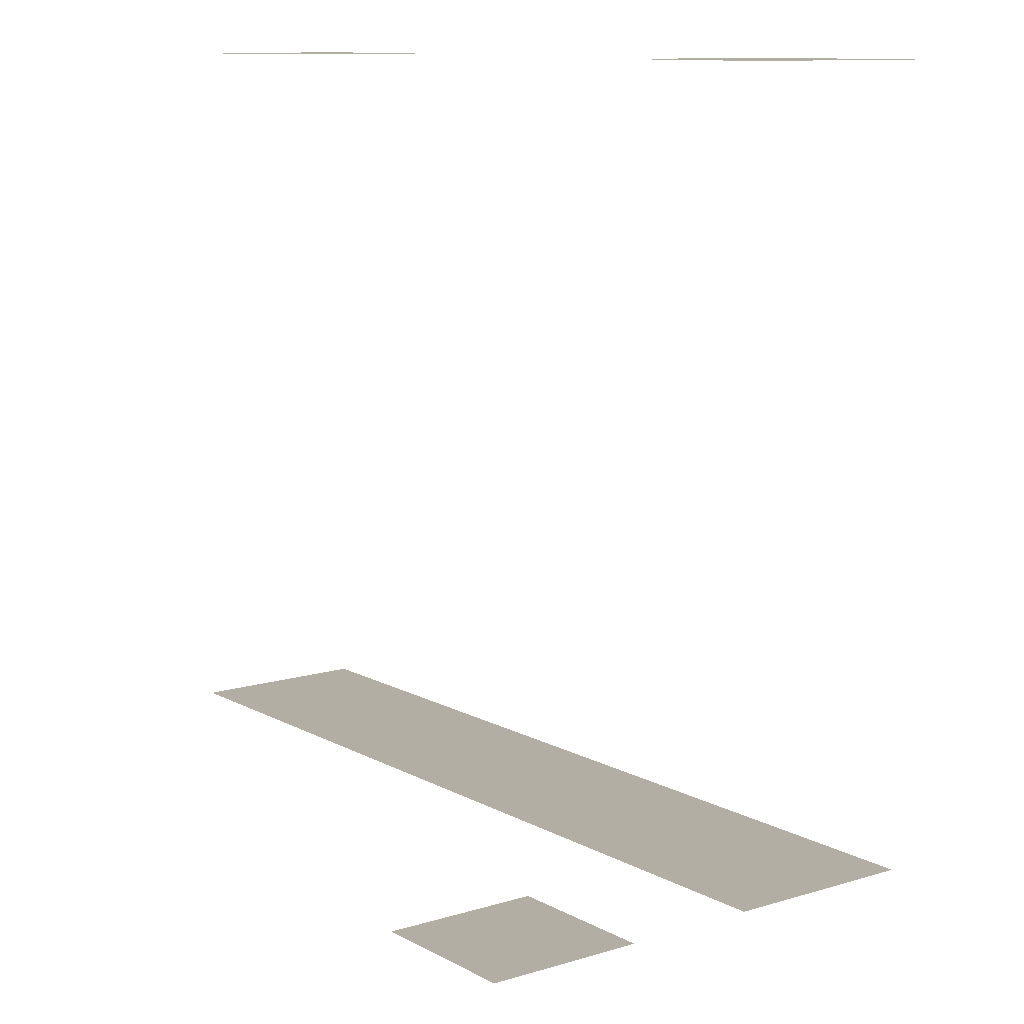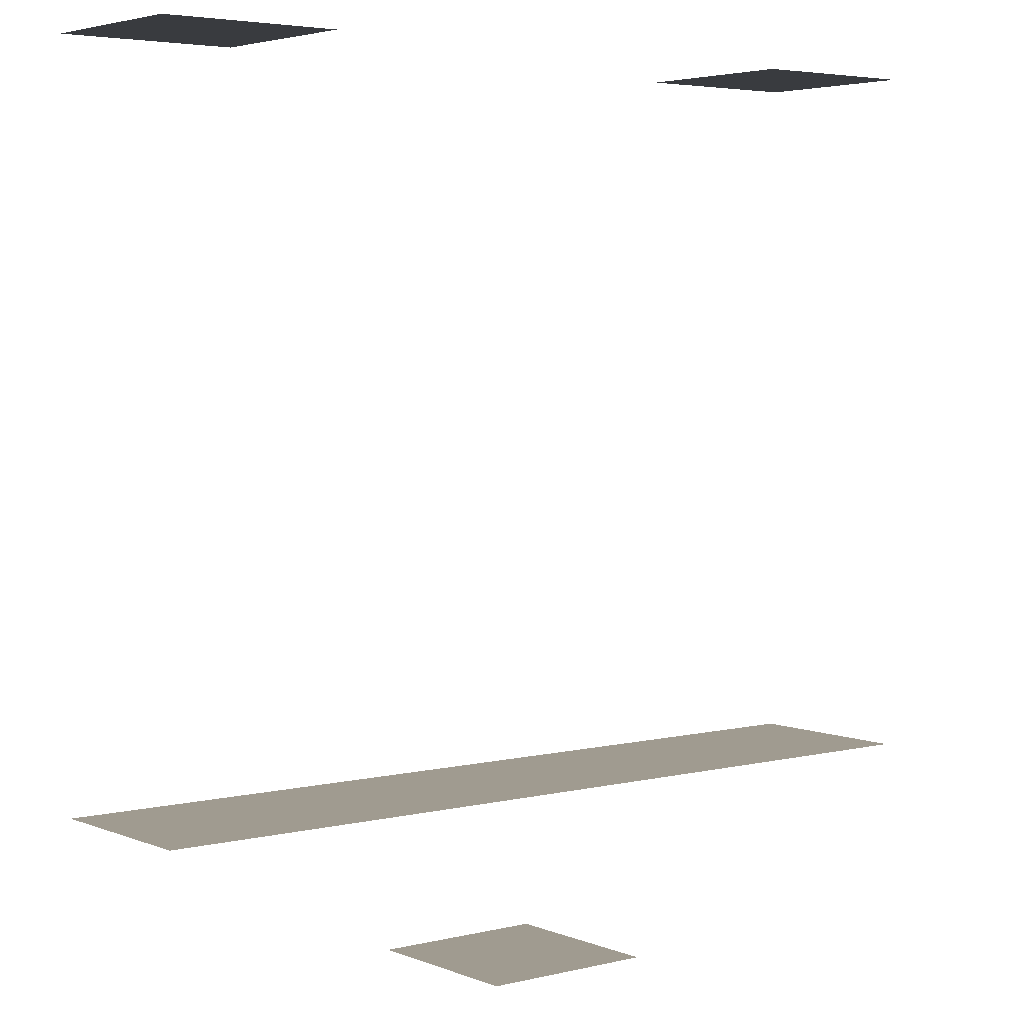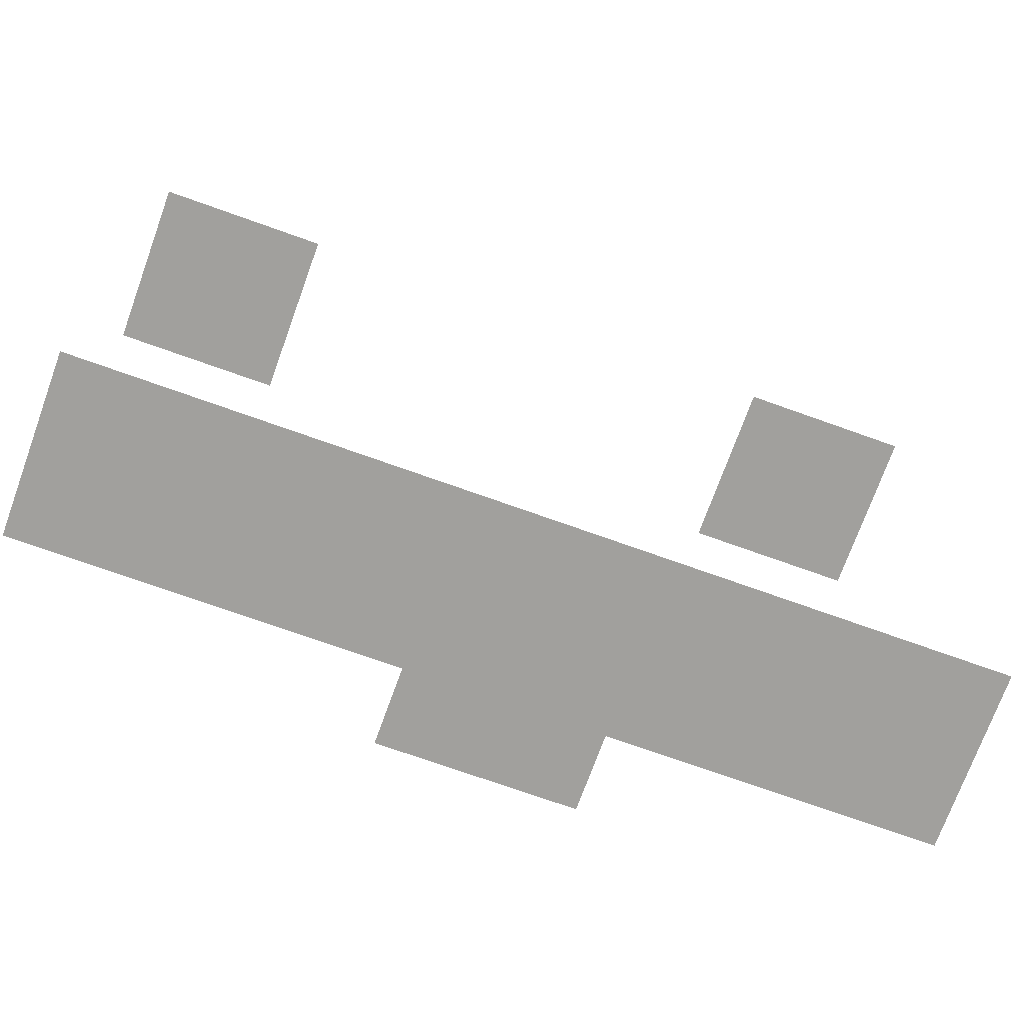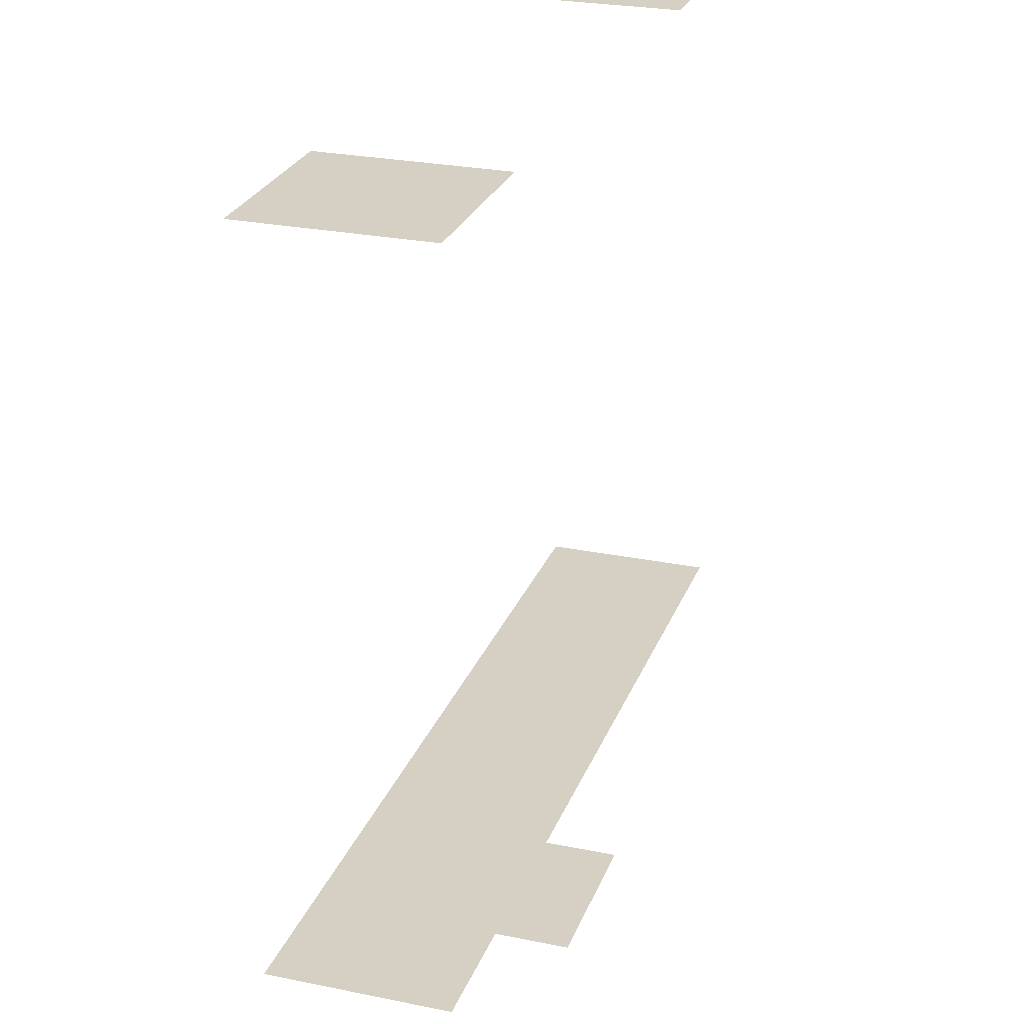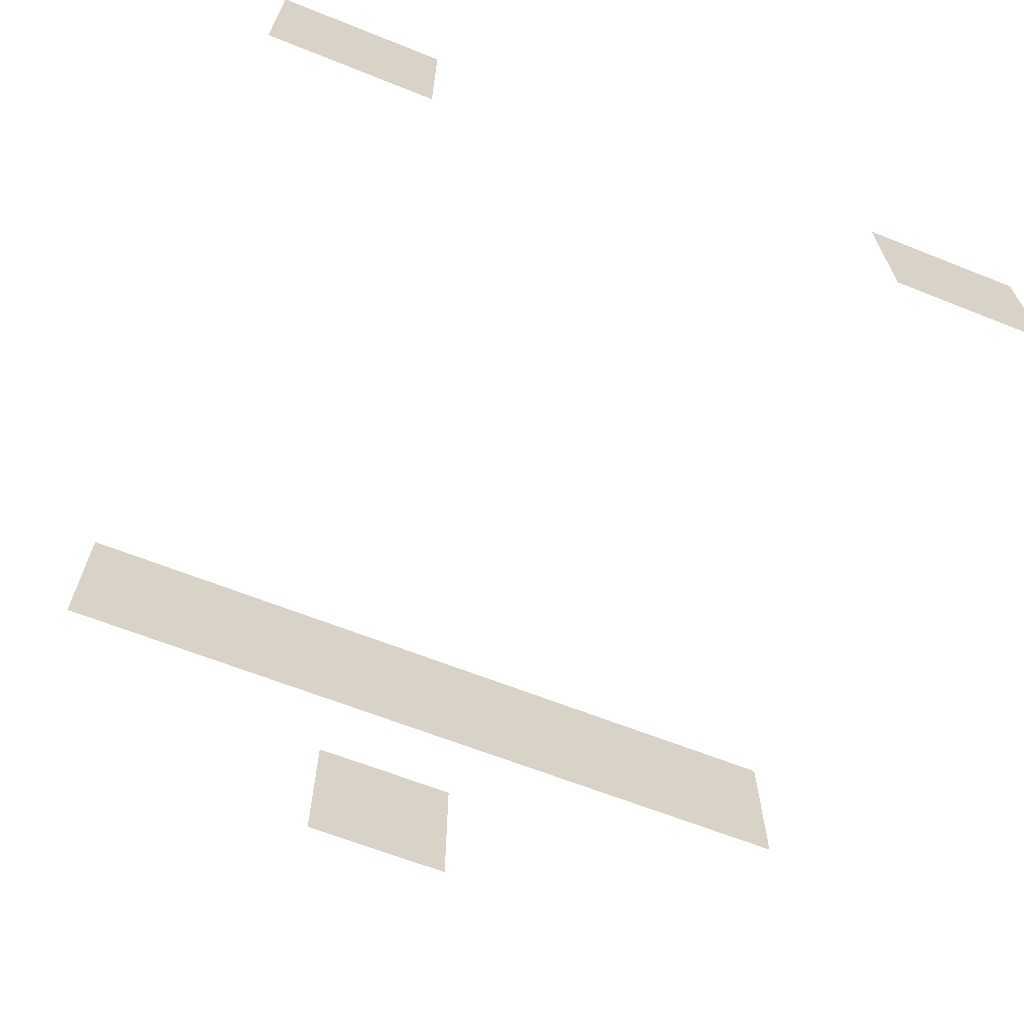
<metadata>
{"format":"obj","ext":"obj","renderer":"f3d","projection":"perspective","resolution":1024,"background":"white","views":[{"elev":11.0,"azim":-127.1,"up":"+Y"},{"elev":4.2,"azim":-38.2,"up":"+Y"},{"elev":-71.6,"azim":160.2,"up":"+Y"},{"elev":26.1,"azim":108.0,"up":"+Y"},{"elev":-64.8,"azim":158.2,"up":"+Z"}]}
</metadata>
<code>
v 195 20 144
v 197 25 145
v 196 25 145
v 197 21 144
v 193 25 145
v 192 21 145
v 197 25 144
v 196 25 144
v 193 25 144
v 194 20 145
v 192 21 144
v 192 25 144
v 195 20 145
v 192 25 145
v 197 21 145
v 194 20 144
f 1 16 13
f 16 10 13
f 4 11 15
f 11 6 15
f 9 12 5
f 12 14 5
f 7 8 2
f 8 3 2

</code>
